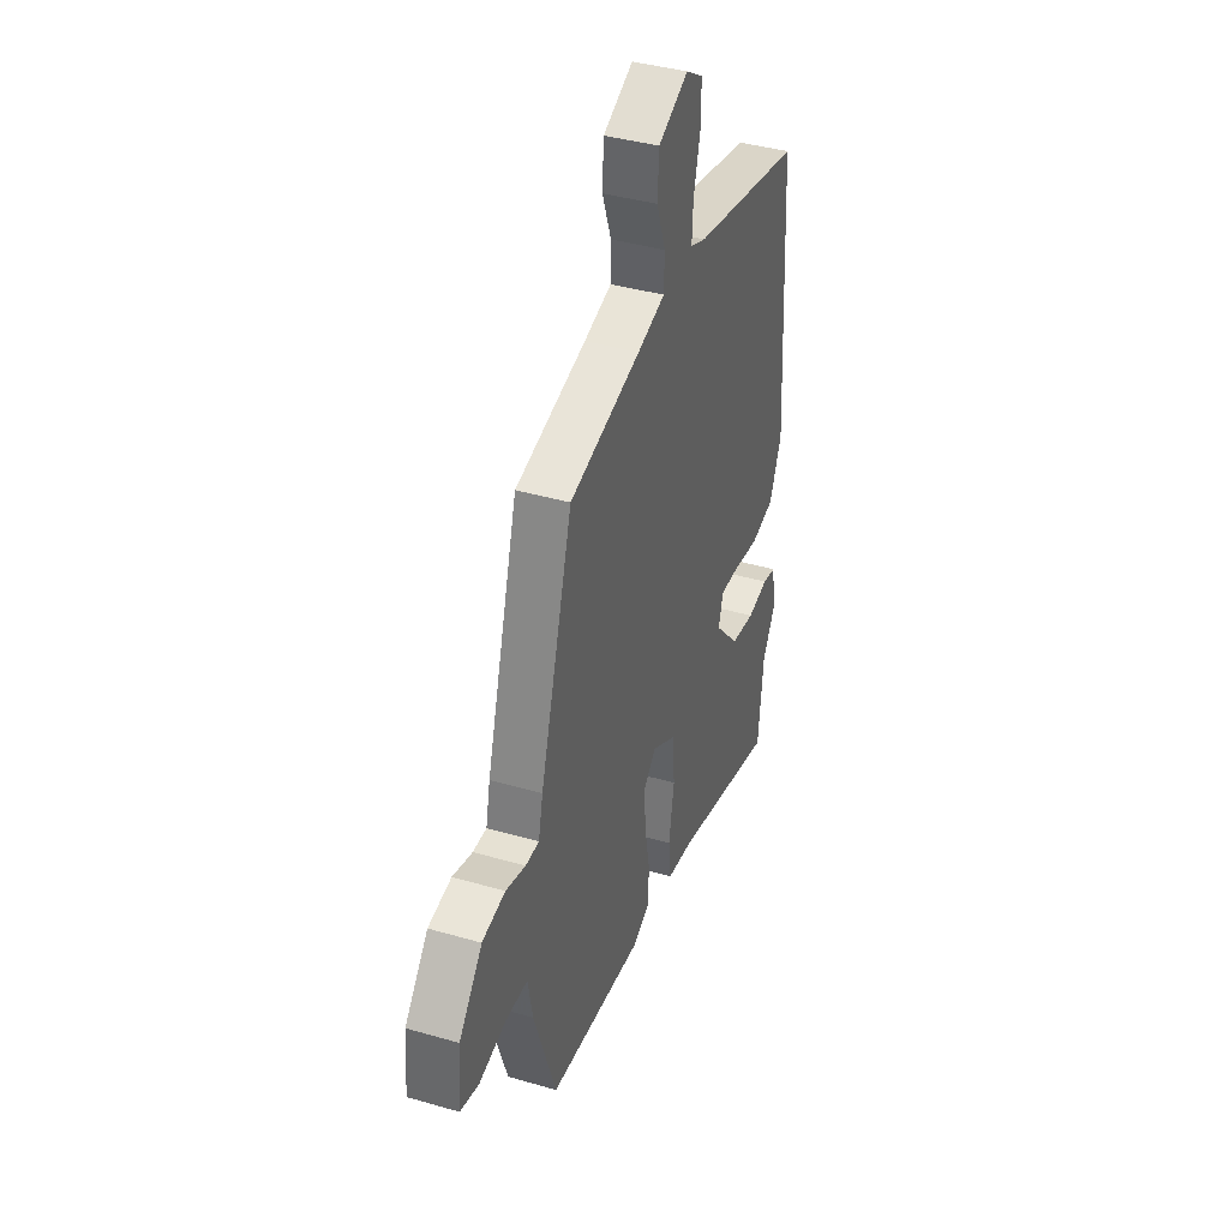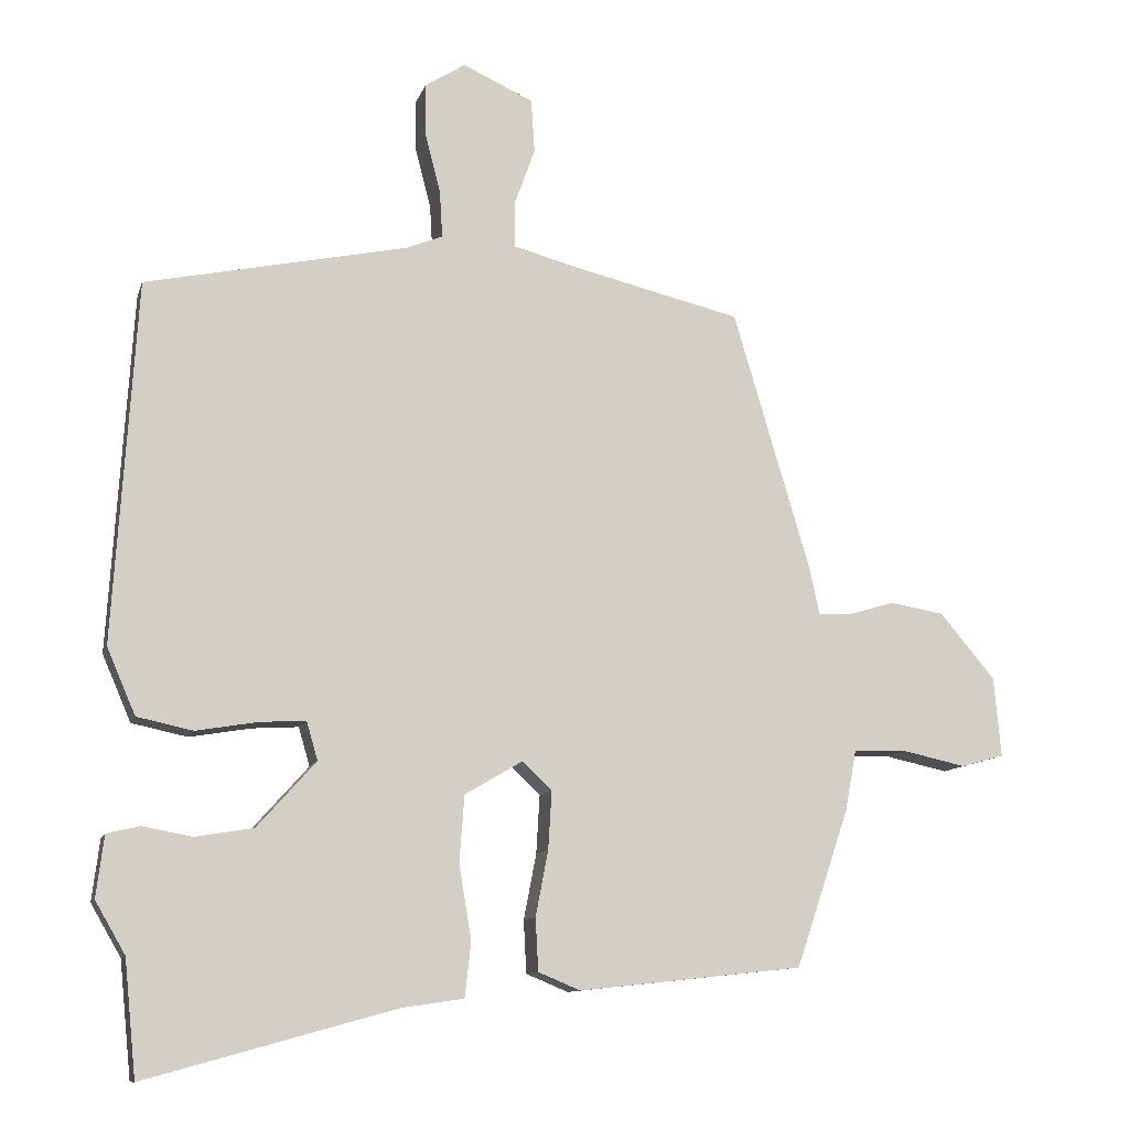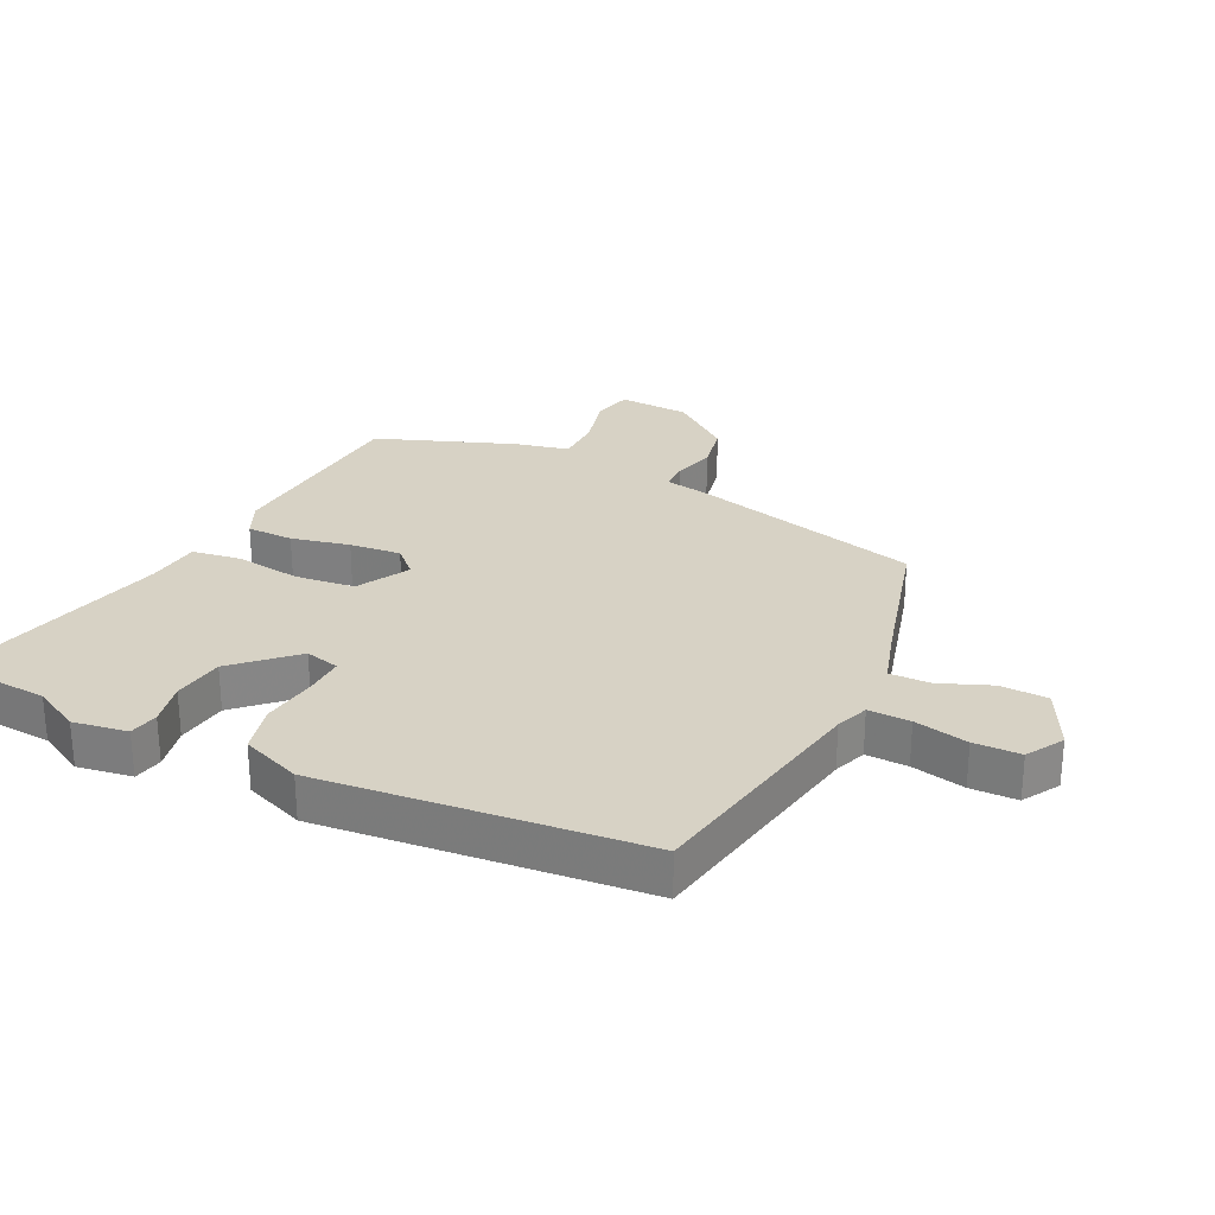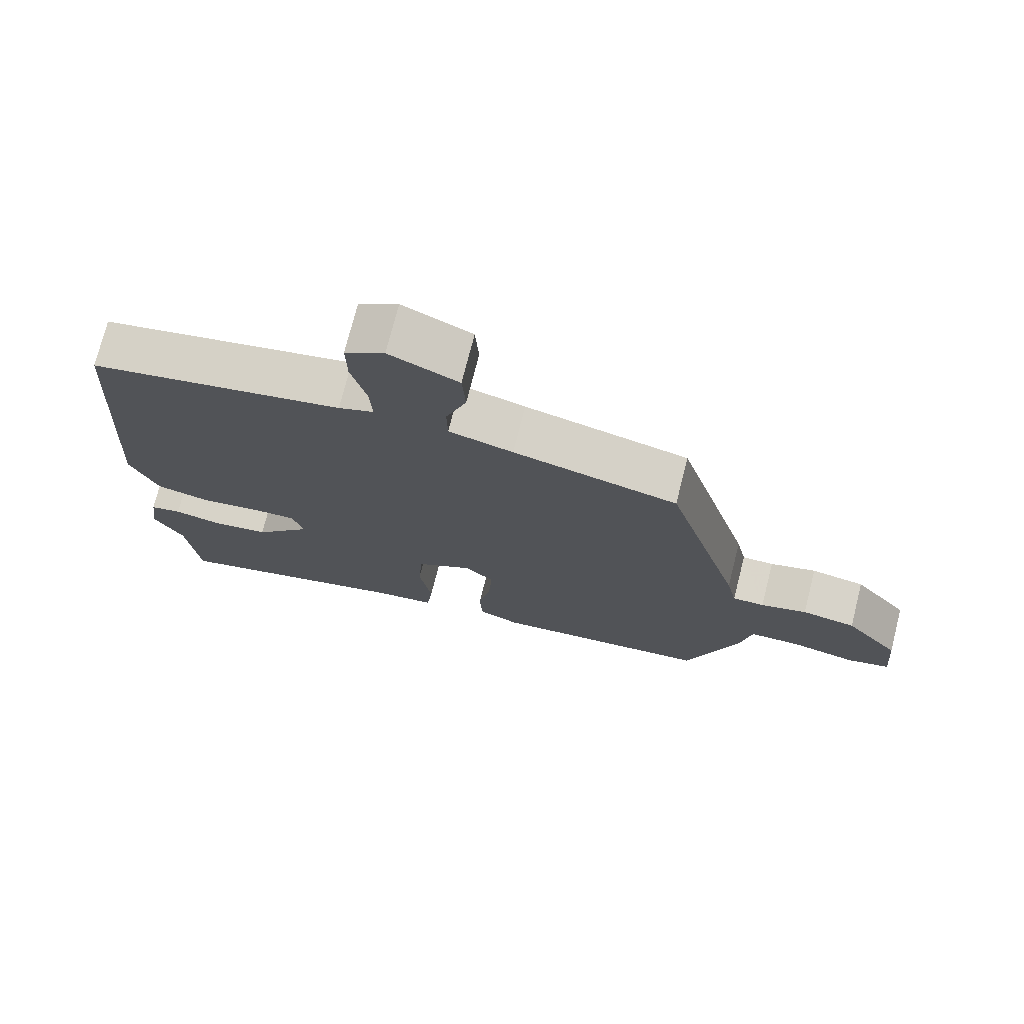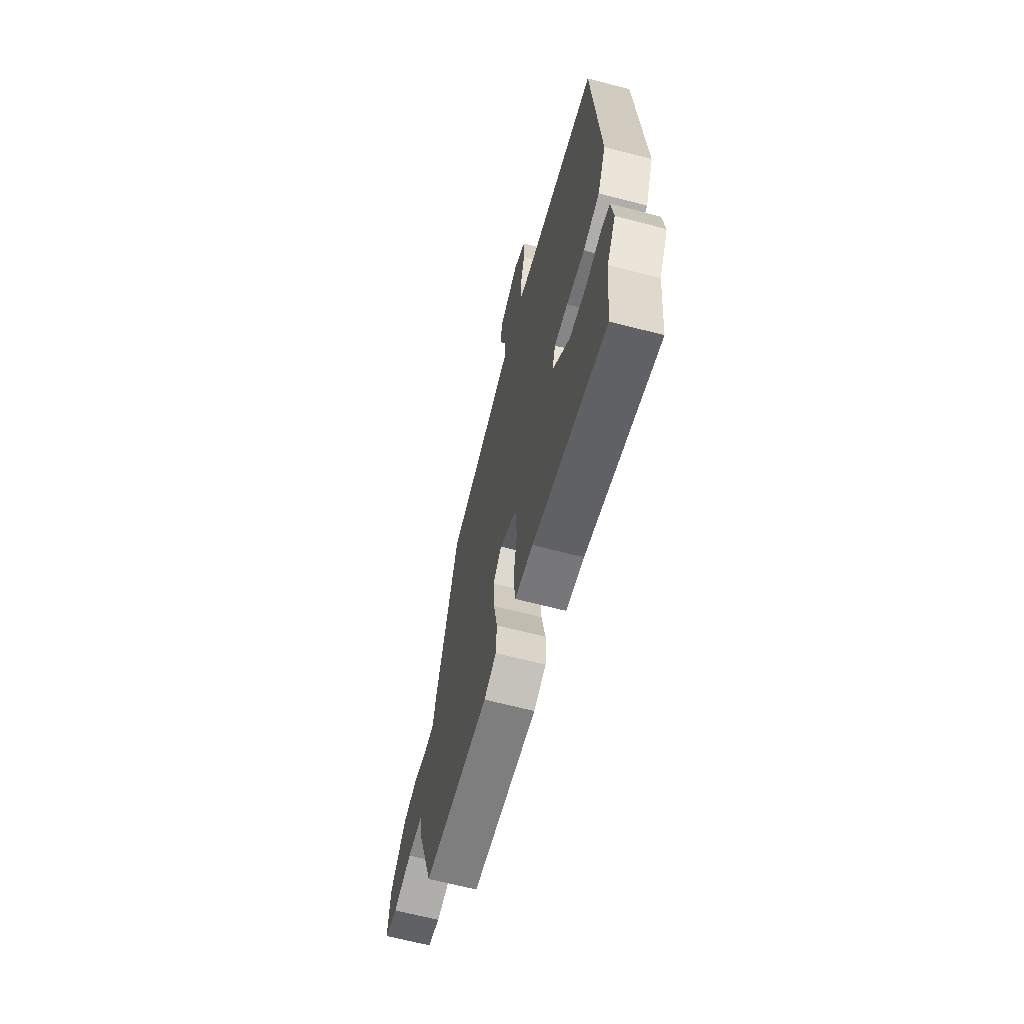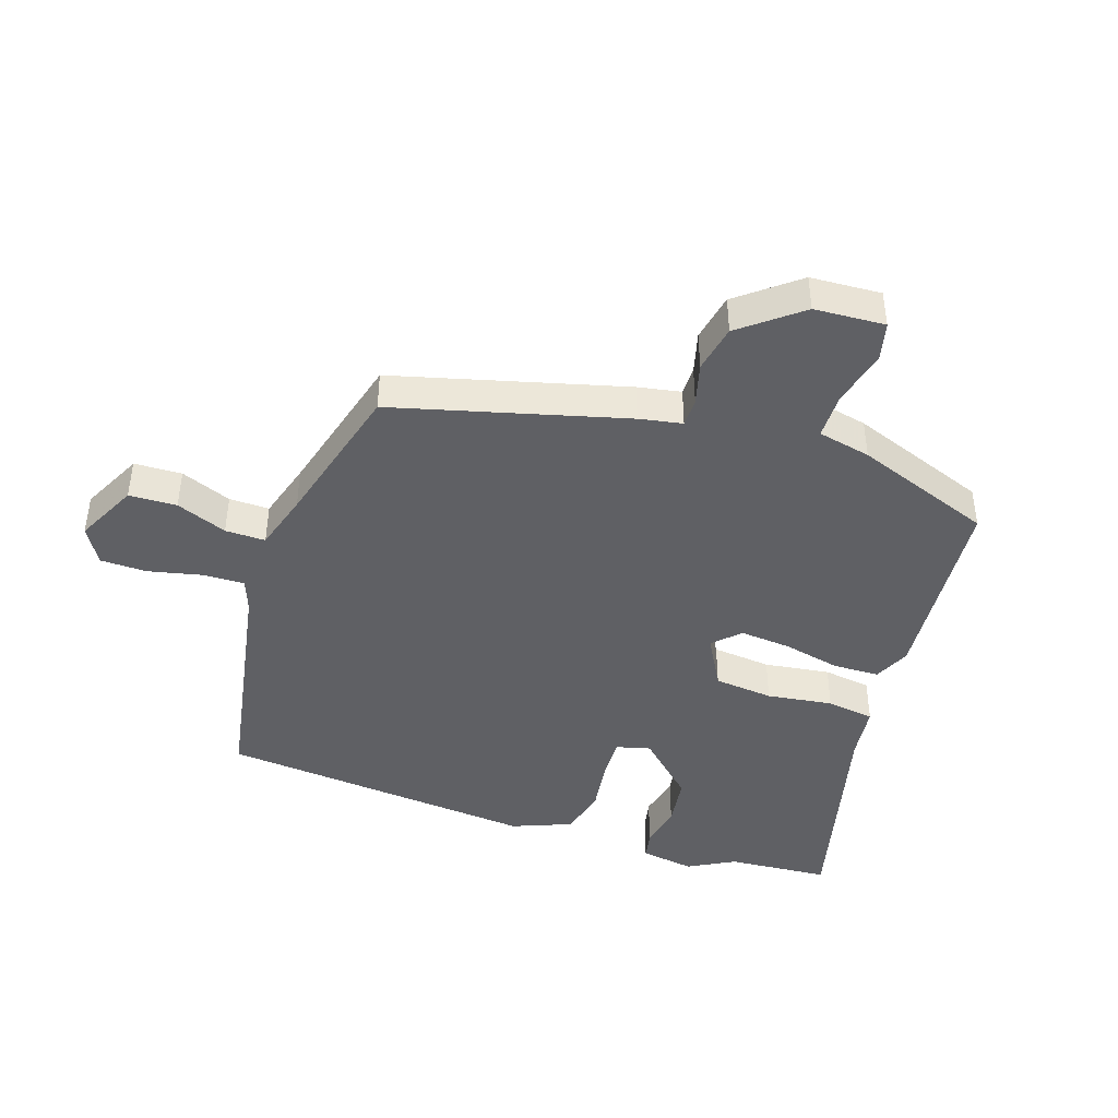
<metadata>
{"format":"obj","ext":"obj","renderer":"f3d","projection":"perspective","resolution":1024,"background":"white","views":[{"elev":39.9,"azim":109.7,"up":"+Z"},{"elev":-10.9,"azim":-14.5,"up":"+Z"},{"elev":27.5,"azim":-65.9,"up":"+Y"},{"elev":74.1,"azim":14.2,"up":"+Z"},{"elev":-65.6,"azim":-104.7,"up":"+Z"},{"elev":-43.4,"azim":69.9,"up":"+Y"}]}
</metadata>
<code>
v -0.485 0.07 -0.645
v -0.502 0.07 -0.48
v -0.545 0.07 -0.406
v -0.534 0.07 -0.318
v -0.487 0.07 -0.307
v -0.416 0.07 -0.32
v -0.333 0.07 -0.306
v -0.249 0.07 -0.212
v -0.265 0.07 -0.157
v -0.331 0.07 -0.161
v -0.419 0.07 -0.176
v -0.499 0.07 -0.159
v -0.54 0.07 -0.064
v -0.508 0.07 0.452
v -0.133 0.07 0.532
v -0.081 0.07 0.553
v -0.085 0.07 0.62
v -0.107 0.07 0.706
v -0.108 0.07 0.781
v -0.05 0.07 0.818
v 0.051 0.07 0.772
v 0.056 0.07 0.695
v 0.026 0.07 0.612
v 0.027 0.07 0.547
v 0.121 0.07 0.522
v 0.361 0.07 0.465
v 0.471 0.07 0.094
v 0.486 0.07 0.025
v 0.532 0.07 0.026
v 0.599 0.07 0.046
v 0.677 0.07 0.033
v 0.756 0.07 -0.061
v 0.766 0.07 -0.175
v 0.704 0.07 -0.192
v 0.612 0.07 -0.172
v 0.537 0.07 -0.175
v 0.521 0.07 -0.261
v 0.445 0.07 -0.486
v 0.124 0.07 -0.521
v 0.064 0.07 -0.496
v 0.06 0.07 -0.421
v 0.078 0.07 -0.327
v 0.083 0.07 -0.244
v 0.041 0.07 -0.204
v -0.042 0.07 -0.253
v -0.049 0.07 -0.349
v -0.031 0.07 -0.455
v -0.04 0.07 -0.533
v -0.128 0.07 -0.546
v -0.485 0 -0.645
v -0.502 0 -0.48
v -0.545 0 -0.406
v -0.534 0 -0.318
v -0.487 0 -0.307
v -0.416 0 -0.32
v -0.333 0 -0.306
v -0.249 0 -0.212
v -0.265 0 -0.157
v -0.331 0 -0.161
v -0.419 0 -0.176
v -0.499 0 -0.159
v -0.54 0 -0.064
v -0.508 0 0.452
v -0.133 0 0.532
v -0.081 0 0.553
v -0.085 0 0.62
v -0.107 0 0.706
v -0.108 0 0.781
v -0.05 0 0.818
v 0.051 0 0.772
v 0.056 0 0.695
v 0.026 0 0.612
v 0.027 0 0.547
v 0.121 0 0.522
v 0.361 0 0.465
v 0.471 0 0.094
v 0.486 0 0.025
v 0.532 0 0.026
v 0.599 0 0.046
v 0.677 0 0.033
v 0.756 0 -0.061
v 0.766 0 -0.175
v 0.704 0 -0.192
v 0.612 0 -0.172
v 0.537 0 -0.175
v 0.521 0 -0.261
v 0.445 0 -0.486
v 0.124 0 -0.521
v 0.064 0 -0.496
v 0.06 0 -0.421
v 0.078 0 -0.327
v 0.083 0 -0.244
v 0.041 0 -0.204
v -0.042 0 -0.253
v -0.049 0 -0.349
v -0.031 0 -0.455
v -0.04 0 -0.533
v -0.128 0 -0.546
f 46 47 48 49
f 45 46 49 1
f 39 40 41 42
f 39 42 43
f 36 37 38 39
f 36 39 43
f 32 33 34 35
f 32 35 36
f 29 30 31 32
f 28 29 32 36
f 25 26 27 28
f 24 25 28 36
f 20 21 22 23
f 20 23 24
f 17 18 19 20
f 16 17 20 24
f 15 16 24 36
f 10 11 12 13
f 9 10 13 14
f 3 4 5 6
f 2 3 6 7
f 45 1 2 7
f 44 45 7 8
f 15 36 43 44
f 9 14 15 44
f 8 9 44
f 98 97 96 95
f 50 98 95 94
f 91 90 89 88
f 92 91 88
f 88 87 86 85
f 92 88 85
f 84 83 82 81
f 85 84 81
f 81 80 79 78
f 85 81 78 77
f 77 76 75 74
f 85 77 74 73
f 72 71 70 69
f 73 72 69
f 69 68 67 66
f 73 69 66 65
f 85 73 65 64
f 62 61 60 59
f 63 62 59 58
f 55 54 53 52
f 56 55 52 51
f 56 51 50 94
f 57 56 94 93
f 93 92 85 64
f 93 64 63 58
f 93 58 57
f 1 50 51 2
f 2 51 52 3
f 3 52 53 4
f 4 53 54 5
f 5 54 55 6
f 6 55 56 7
f 7 56 57 8
f 8 57 58 9
f 9 58 59 10
f 10 59 60 11
f 11 60 61 12
f 12 61 62 13
f 13 62 63 14
f 14 63 64 15
f 15 64 65 16
f 16 65 66 17
f 17 66 67 18
f 18 67 68 19
f 19 68 69 20
f 20 69 70 21
f 21 70 71 22
f 22 71 72 23
f 23 72 73 24
f 24 73 74 25
f 25 74 75 26
f 26 75 76 27
f 27 76 77 28
f 28 77 78 29
f 29 78 79 30
f 30 79 80 31
f 31 80 81 32
f 32 81 82 33
f 33 82 83 34
f 34 83 84 35
f 35 84 85 36
f 36 85 86 37
f 37 86 87 38
f 38 87 88 39
f 39 88 89 40
f 40 89 90 41
f 41 90 91 42
f 42 91 92 43
f 43 92 93 44
f 44 93 94 45
f 45 94 95 46
f 46 95 96 47
f 47 96 97 48
f 48 97 98 49
f 49 98 50 1

</code>
